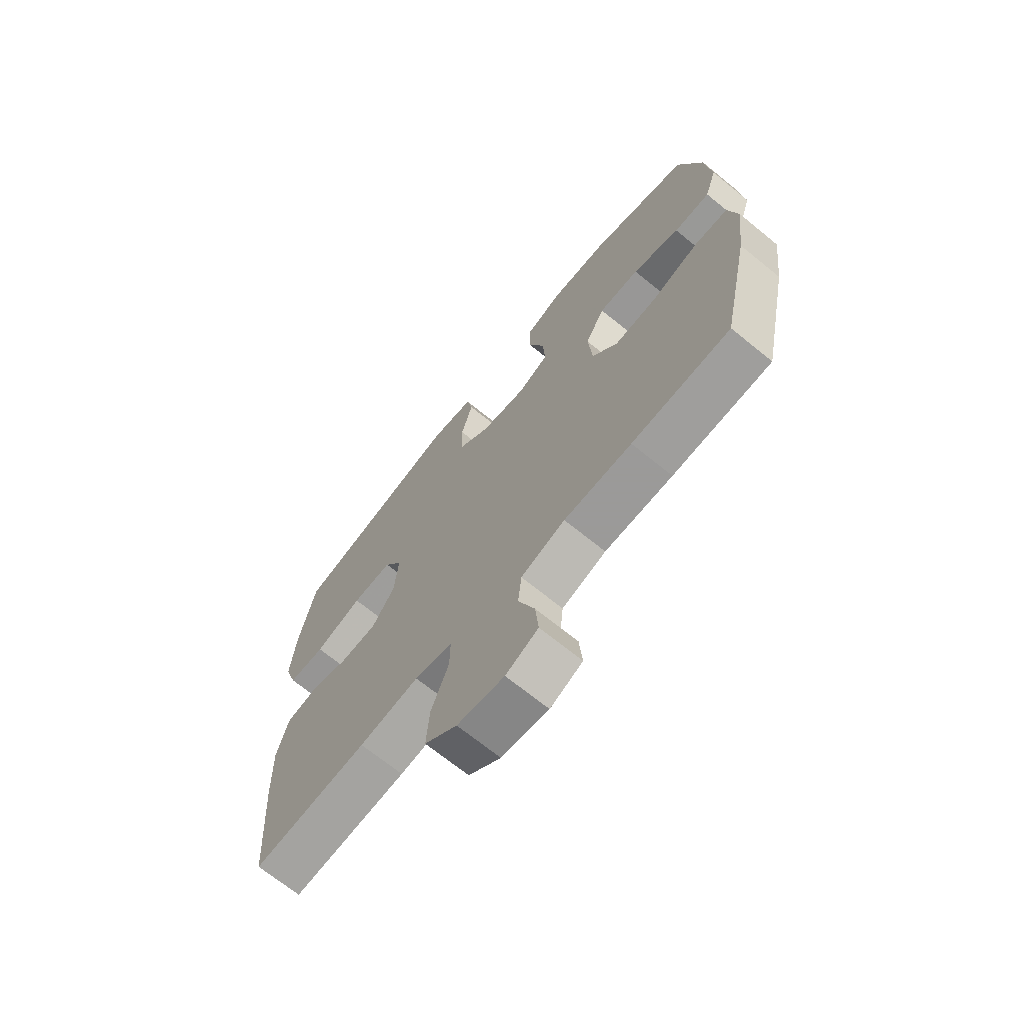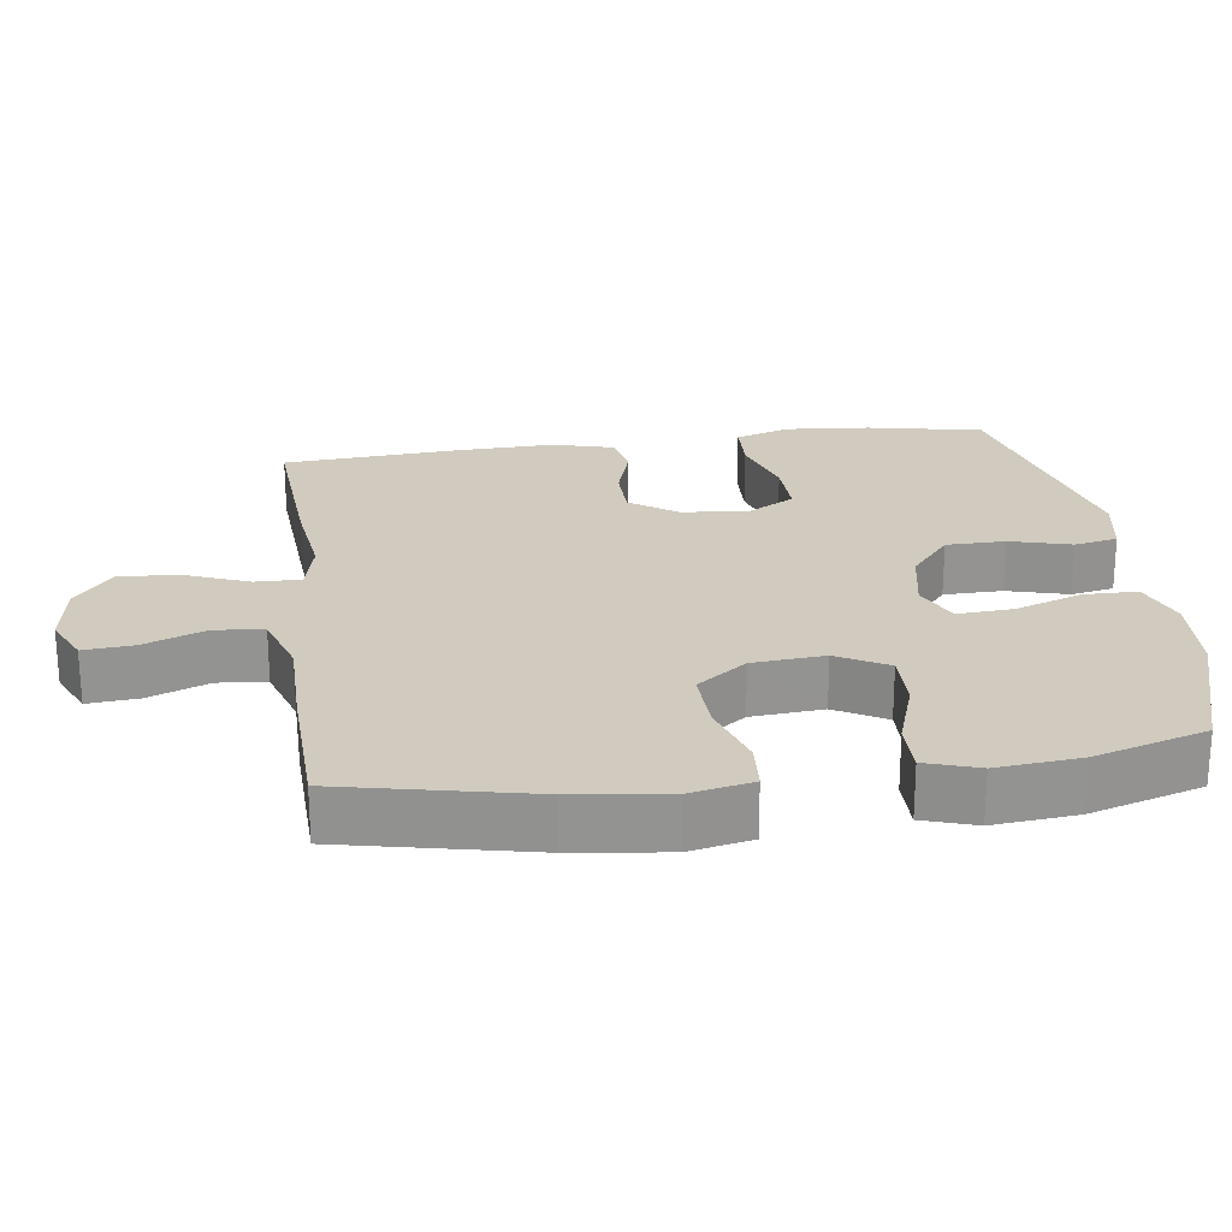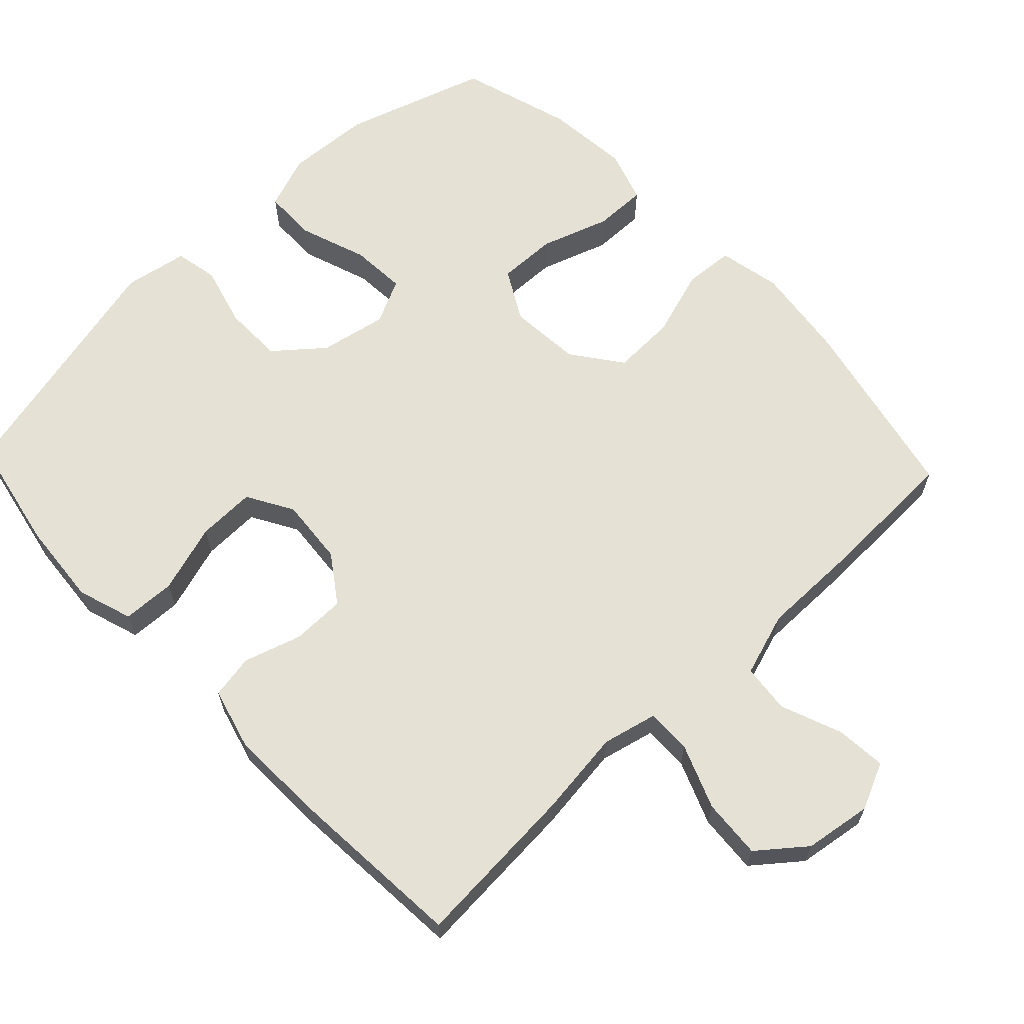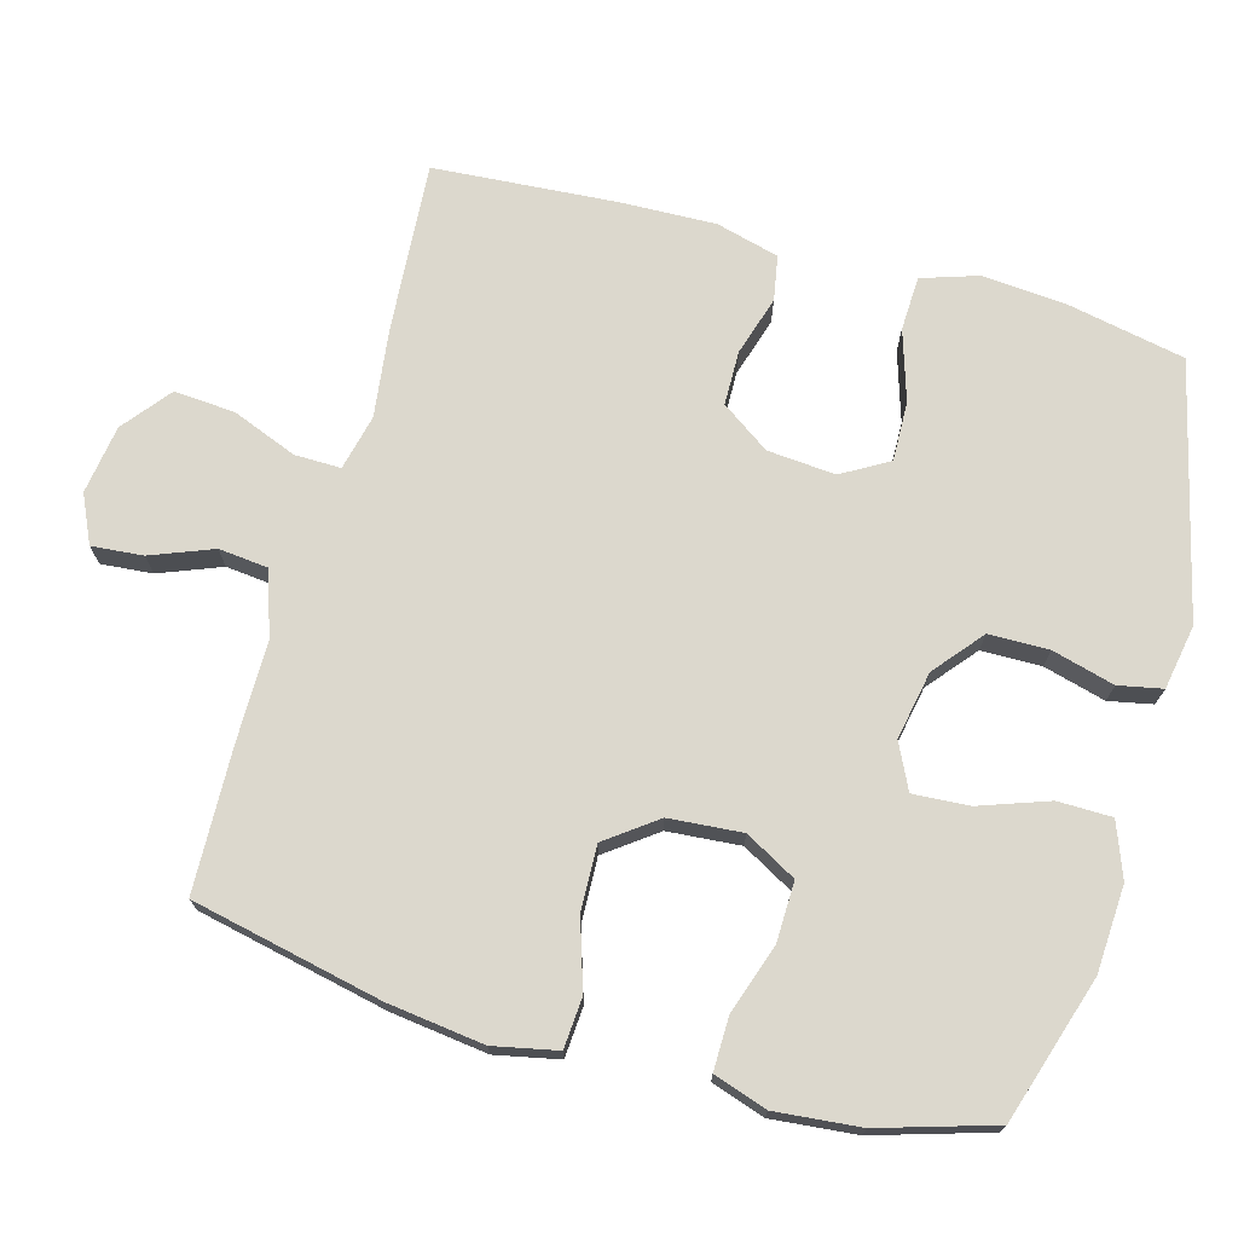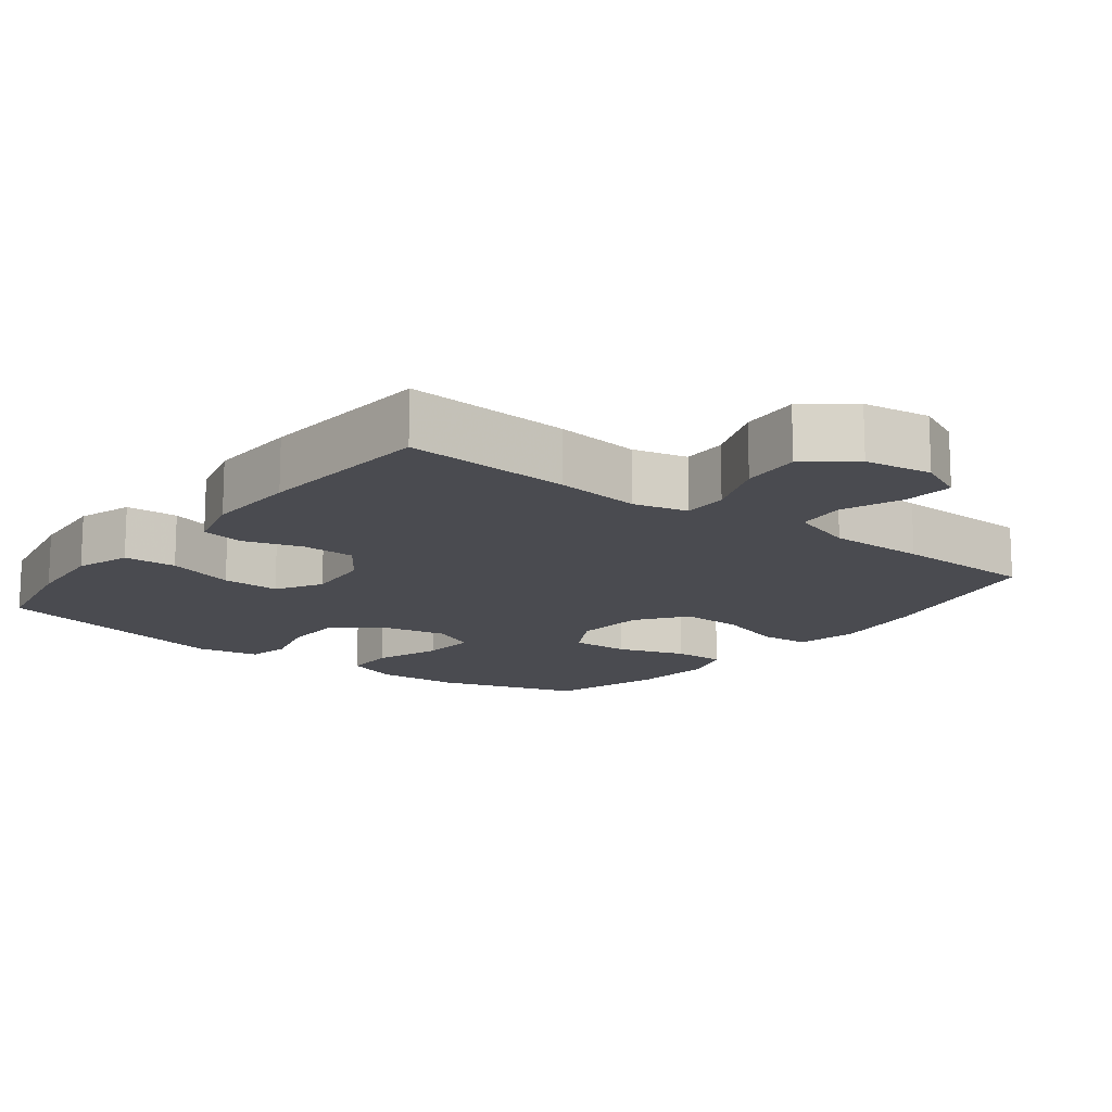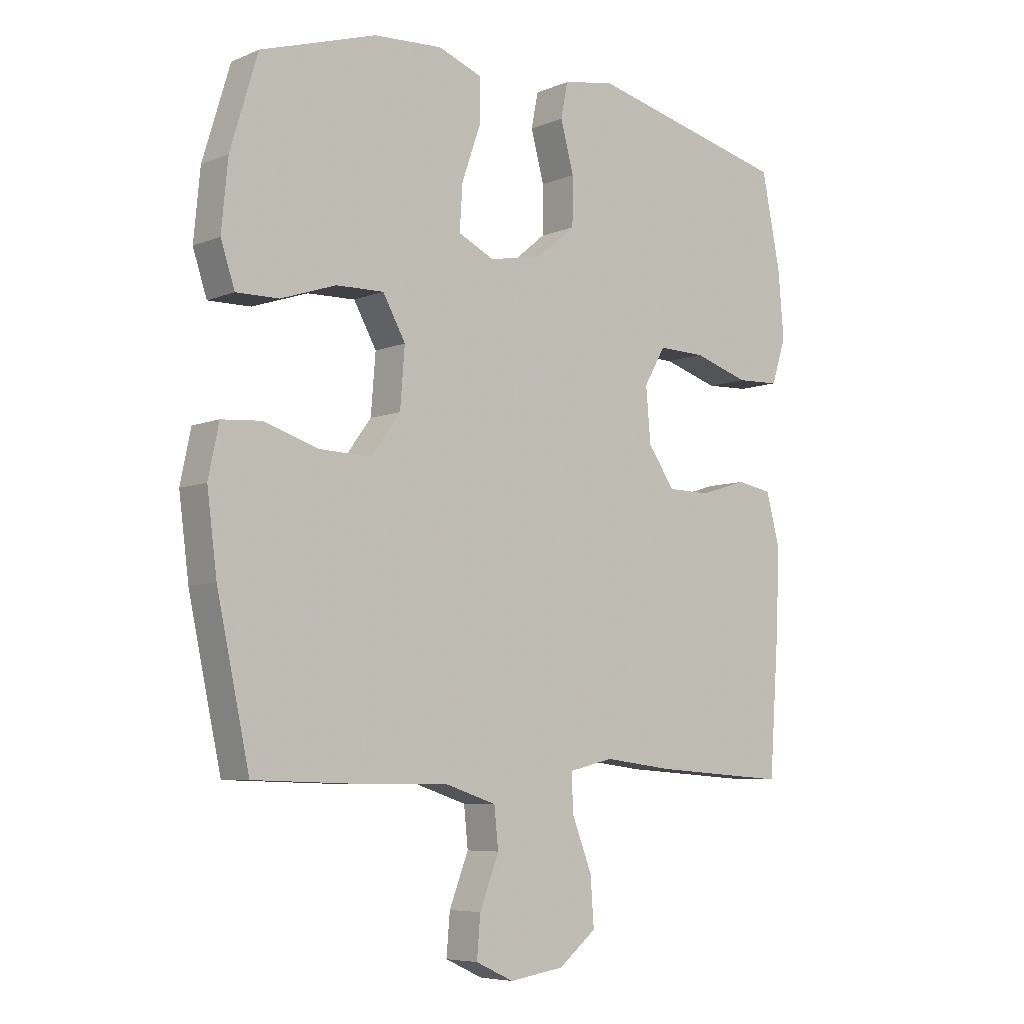
<metadata>
{"format":"obj","ext":"obj","renderer":"f3d","projection":"perspective","resolution":1024,"background":"white","views":[{"elev":-69.5,"azim":-129.1,"up":"+Z"},{"elev":23.5,"azim":-97.8,"up":"+Y"},{"elev":64.3,"azim":136.5,"up":"+Y"},{"elev":72.5,"azim":-74.5,"up":"+Y"},{"elev":-14.5,"azim":142.5,"up":"+Y"},{"elev":-6.6,"azim":-40.0,"up":"+Z"}]}
</metadata>
<code>
v 0.5 0.07 0.5
v 0.532 0.07 0.341
v 0.542 0.07 0.224
v 0.517 0.07 0.147
v 0.443 0.07 0.144
v 0.347 0.07 0.174
v 0.266 0.07 0.176
v 0.229 0.07 0.112
v 0.237 0.07 0.019
v 0.283 0.07 -0.047
v 0.357 0.07 -0.048
v 0.438 0.07 -0.023
v 0.499 0.07 -0.034
v 0.522 0.07 -0.12
v 0.518 0.07 -0.249
v 0.5 0.07 -0.5
v 0.268 0.07 -0.484
v 0.148 0.07 -0.469
v 0.072 0.07 -0.487
v 0.073 0.07 -0.55
v 0.108 0.07 -0.639
v 0.114 0.07 -0.722
v 0.049 0.07 -0.774
v -0.045 0.07 -0.788
v -0.11 0.07 -0.758
v -0.104 0.07 -0.688
v -0.071 0.07 -0.603
v -0.078 0.07 -0.535
v -0.167 0.07 -0.506
v -0.303 0.07 -0.506
v -0.5 0.07 -0.5
v -0.556 0.07 -0.24
v -0.573 0.07 -0.108
v -0.555 0.07 -0.021
v -0.486 0.07 -0.016
v -0.392 0.07 -0.046
v -0.304 0.07 -0.049
v -0.253 0.07 0.02
v -0.245 0.07 0.12
v -0.284 0.07 0.19
v -0.366 0.07 0.188
v -0.461 0.07 0.156
v -0.534 0.07 0.155
v -0.558 0.07 0.228
v -0.547 0.07 0.344
v -0.5 0.07 0.5
v -0.301 0.07 0.563
v -0.183 0.07 0.57
v -0.108 0.07 0.542
v -0.107 0.07 0.468
v -0.14 0.07 0.374
v -0.145 0.07 0.297
v -0.083 0.07 0.267
v 0.01 0.07 0.285
v 0.076 0.07 0.34
v 0.077 0.07 0.422
v 0.054 0.07 0.507
v 0.066 0.07 0.567
v 0.154 0.07 0.583
v 0.5 0 0.5
v 0.532 0 0.341
v 0.542 0 0.224
v 0.517 0 0.147
v 0.443 0 0.144
v 0.347 0 0.174
v 0.266 0 0.176
v 0.229 0 0.112
v 0.237 0 0.019
v 0.283 0 -0.047
v 0.357 0 -0.048
v 0.438 0 -0.023
v 0.499 0 -0.034
v 0.522 0 -0.12
v 0.518 0 -0.249
v 0.5 0 -0.5
v 0.268 0 -0.484
v 0.148 0 -0.469
v 0.072 0 -0.487
v 0.073 0 -0.55
v 0.108 0 -0.639
v 0.114 0 -0.722
v 0.049 0 -0.774
v -0.045 0 -0.788
v -0.11 0 -0.758
v -0.104 0 -0.688
v -0.071 0 -0.603
v -0.078 0 -0.535
v -0.167 0 -0.506
v -0.303 0 -0.506
v -0.5 0 -0.5
v -0.556 0 -0.24
v -0.573 0 -0.108
v -0.555 0 -0.021
v -0.486 0 -0.016
v -0.392 0 -0.046
v -0.304 0 -0.049
v -0.253 0 0.02
v -0.245 0 0.12
v -0.284 0 0.19
v -0.366 0 0.188
v -0.461 0 0.156
v -0.534 0 0.155
v -0.558 0 0.228
v -0.547 0 0.344
v -0.5 0 0.5
v -0.301 0 0.563
v -0.183 0 0.57
v -0.108 0 0.542
v -0.107 0 0.468
v -0.14 0 0.374
v -0.145 0 0.297
v -0.083 0 0.267
v 0.01 0 0.285
v 0.076 0 0.34
v 0.077 0 0.422
v 0.054 0 0.507
v 0.066 0 0.567
v 0.154 0 0.583
f 4 5 6
f 3 4 6
f 2 3 6
f 1 2 6
f 59 1 6
f 58 59 6
f 57 58 6
f 56 57 6
f 55 56 6 7
f 54 55 7 8
f 53 54 8 9
f 52 53 9 10
f 49 50 51
f 48 49 51
f 47 48 51
f 46 47 51
f 45 46 51
f 44 45 51
f 43 44 51
f 42 43 51
f 41 42 51
f 40 41 51 52
f 39 40 52 10
f 34 35 36
f 33 34 36
f 32 33 36
f 31 32 36
f 30 31 36
f 29 30 36
f 28 29 36 37
f 25 26 27
f 24 25 27
f 23 24 27
f 22 23 27
f 21 22 27
f 20 21 27
f 19 20 27 28
f 16 17 18
f 15 16 18
f 14 15 18
f 13 14 18
f 12 13 18
f 11 12 18
f 10 11 18 19
f 10 19 28
f 39 10 28
f 38 39 28
f 28 37 38
f 65 64 63
f 65 63 62
f 65 62 61
f 65 61 60
f 65 60 118
f 65 118 117
f 65 117 116
f 65 116 115
f 66 65 115 114
f 67 66 114 113
f 68 67 113 112
f 69 68 112 111
f 110 109 108
f 110 108 107
f 110 107 106
f 110 106 105
f 110 105 104
f 110 104 103
f 110 103 102
f 110 102 101
f 110 101 100
f 111 110 100 99
f 69 111 99 98
f 95 94 93
f 95 93 92
f 95 92 91
f 95 91 90
f 95 90 89
f 95 89 88
f 96 95 88 87
f 86 85 84
f 86 84 83
f 86 83 82
f 86 82 81
f 86 81 80
f 86 80 79
f 87 86 79 78
f 77 76 75
f 77 75 74
f 77 74 73
f 77 73 72
f 77 72 71
f 77 71 70
f 78 77 70 69
f 87 78 69
f 87 69 98
f 87 98 97
f 97 96 87
f 1 60 61 2
f 2 61 62 3
f 3 62 63 4
f 4 63 64 5
f 5 64 65 6
f 6 65 66 7
f 7 66 67 8
f 8 67 68 9
f 9 68 69 10
f 10 69 70 11
f 11 70 71 12
f 12 71 72 13
f 13 72 73 14
f 14 73 74 15
f 15 74 75 16
f 16 75 76 17
f 17 76 77 18
f 18 77 78 19
f 19 78 79 20
f 20 79 80 21
f 21 80 81 22
f 22 81 82 23
f 23 82 83 24
f 24 83 84 25
f 25 84 85 26
f 26 85 86 27
f 27 86 87 28
f 28 87 88 29
f 29 88 89 30
f 30 89 90 31
f 31 90 91 32
f 32 91 92 33
f 33 92 93 34
f 34 93 94 35
f 35 94 95 36
f 36 95 96 37
f 37 96 97 38
f 38 97 98 39
f 39 98 99 40
f 40 99 100 41
f 41 100 101 42
f 42 101 102 43
f 43 102 103 44
f 44 103 104 45
f 45 104 105 46
f 46 105 106 47
f 47 106 107 48
f 48 107 108 49
f 49 108 109 50
f 50 109 110 51
f 51 110 111 52
f 52 111 112 53
f 53 112 113 54
f 54 113 114 55
f 55 114 115 56
f 56 115 116 57
f 57 116 117 58
f 58 117 118 59
f 59 118 60 1

</code>
